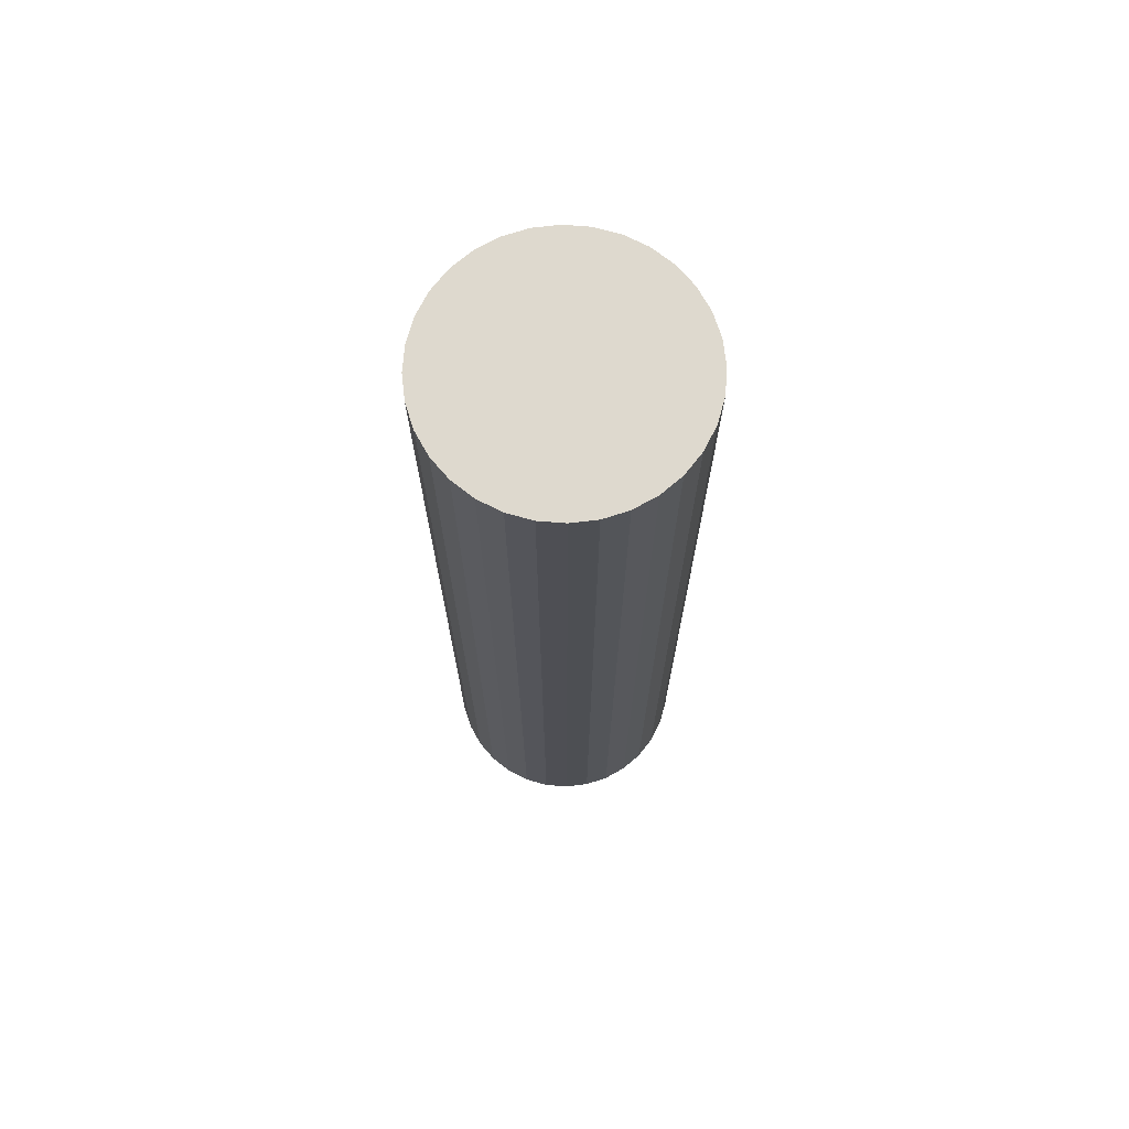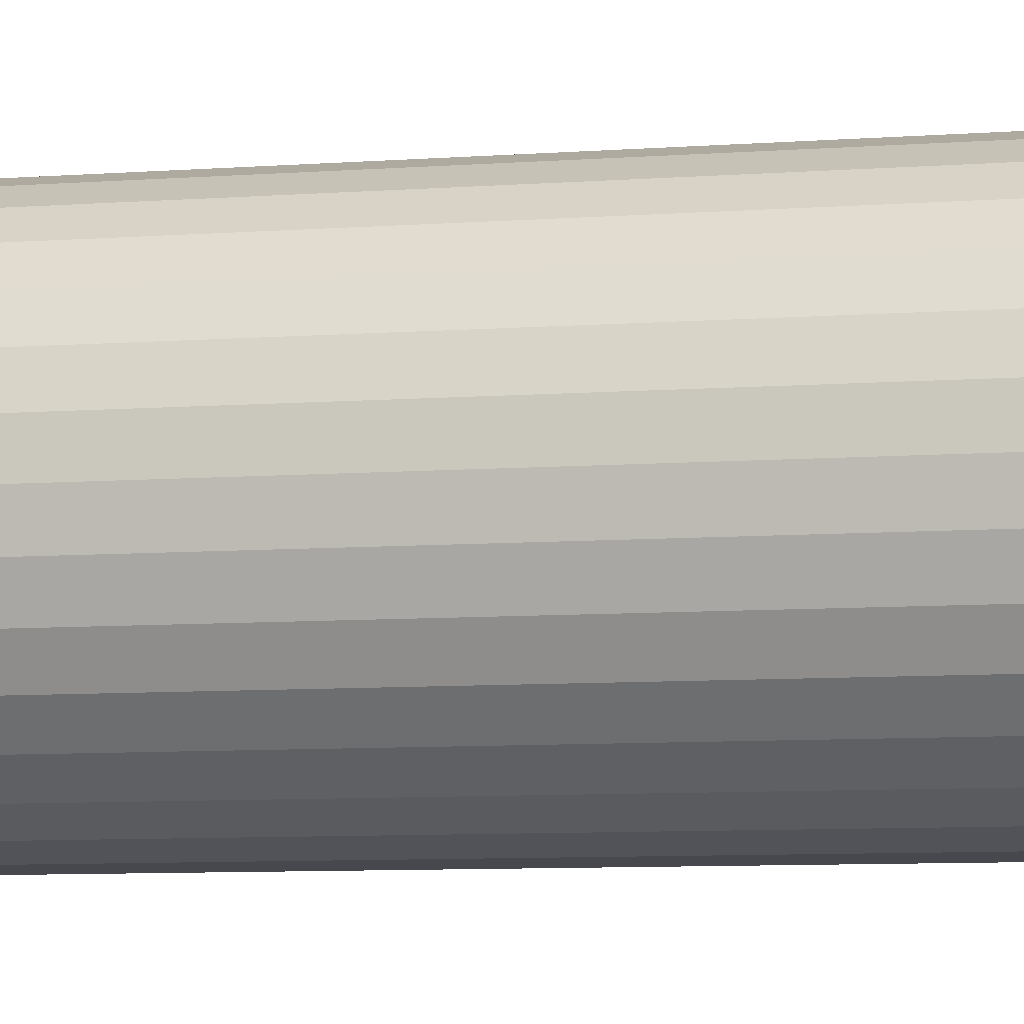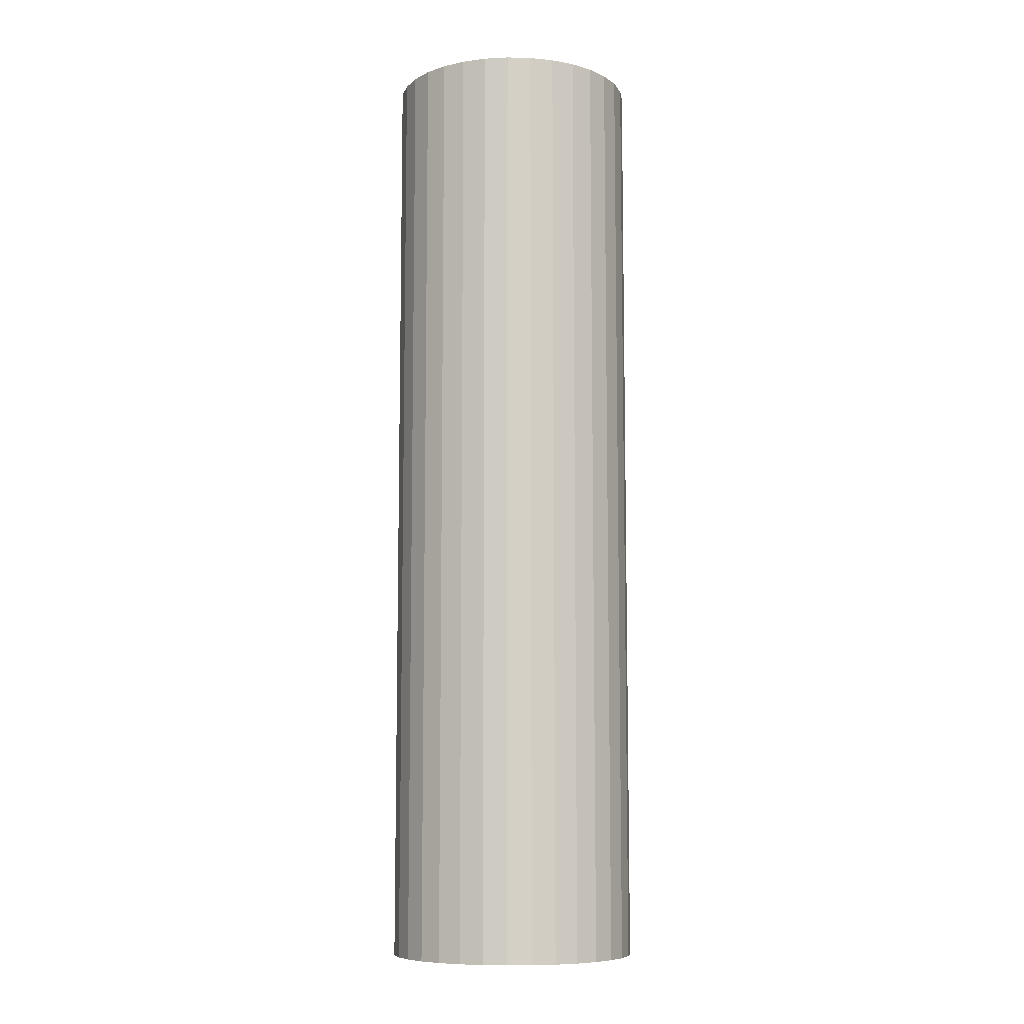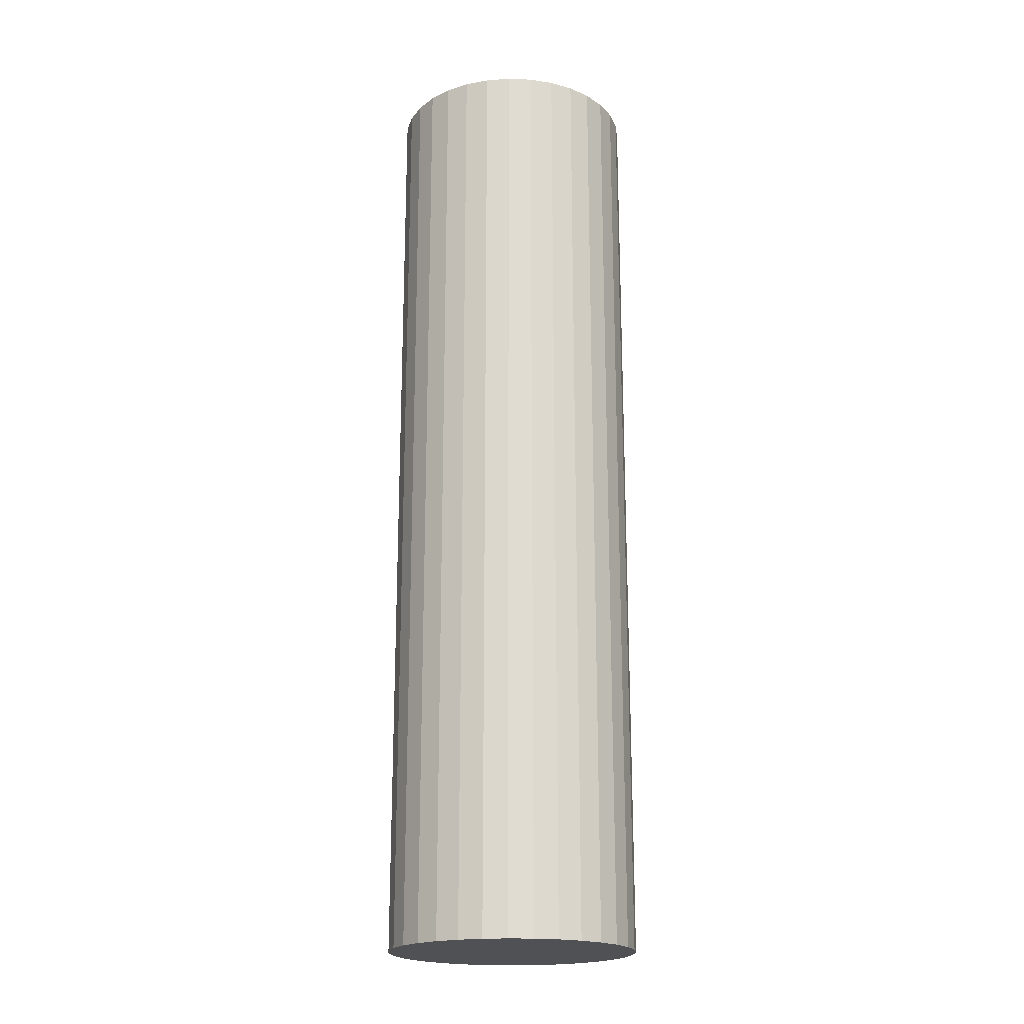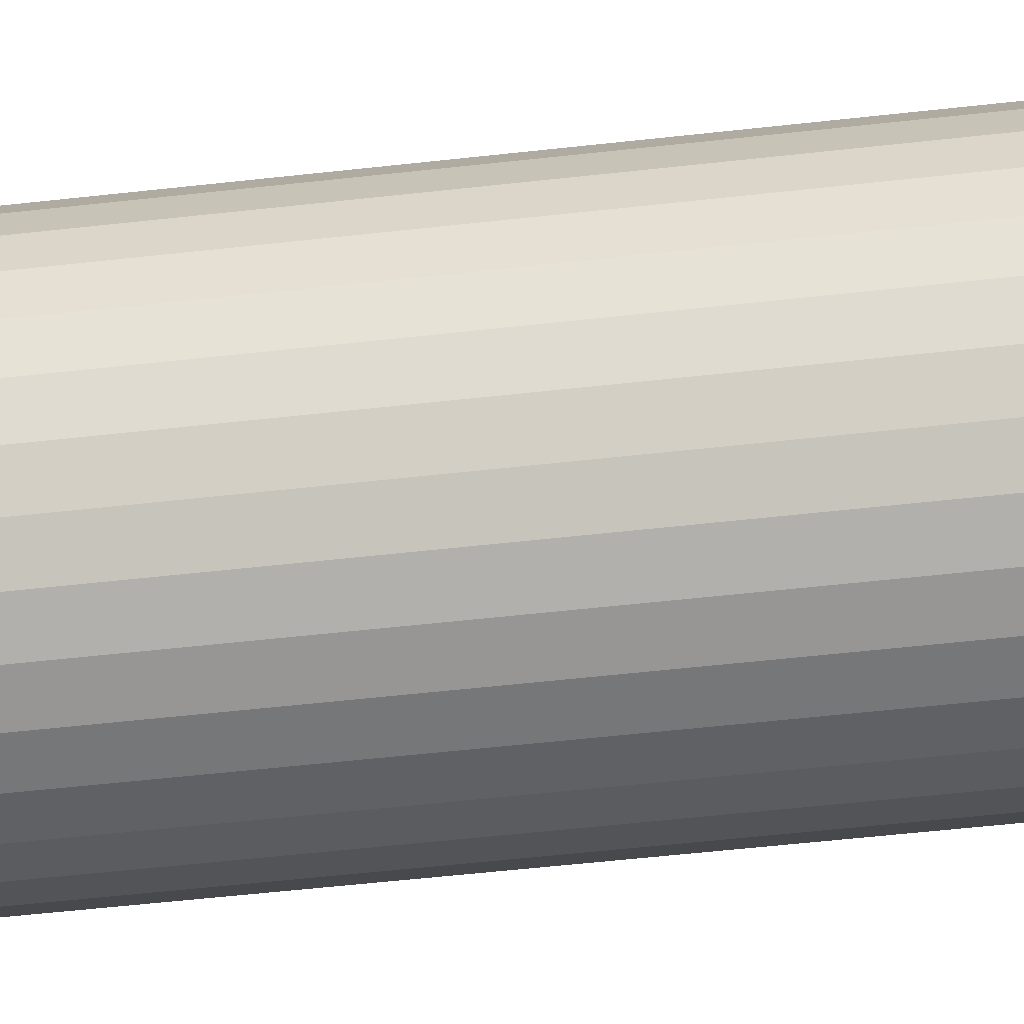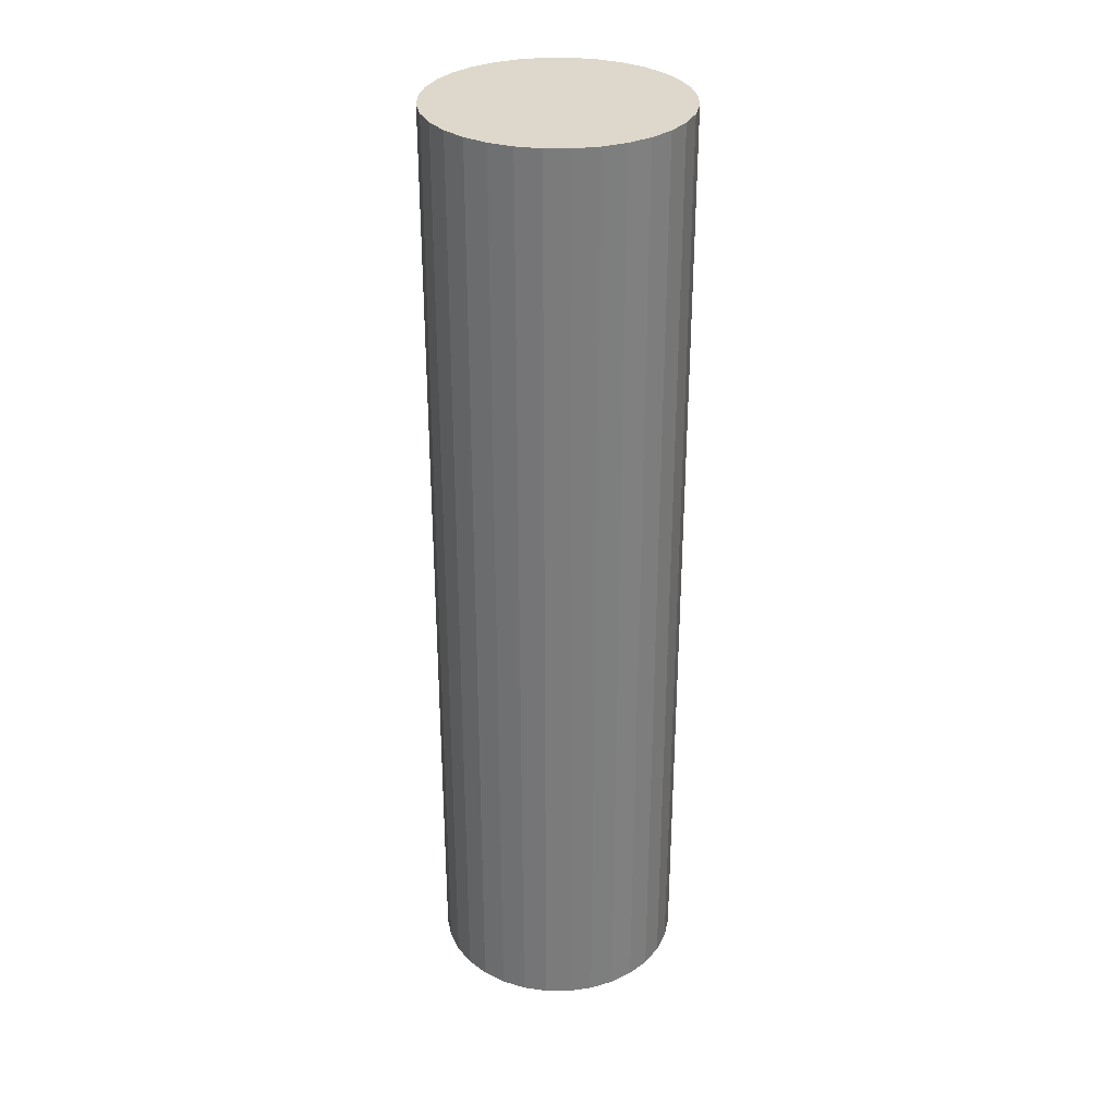
<metadata>
{"format":"obj","ext":"obj","renderer":"f3d","projection":"perspective","resolution":1024,"background":"white","views":[{"elev":71.6,"azim":-34.9,"up":"+Z"},{"elev":-6.4,"azim":104.8,"up":"+Y"},{"elev":-8.6,"azim":159.7,"up":"+Z"},{"elev":-20.0,"azim":69.2,"up":"+Z"},{"elev":-51.5,"azim":97.1,"up":"+Y"},{"elev":31.5,"azim":-117.9,"up":"+Z"}]}
</metadata>
<code>
o Cylinder
v -1 -0 3.786
v -1 -0 -3.786
v -0.9808 -0.1951 3.786
v -0.9808 -0.1951 -3.786
v -0.9239 -0.3827 3.786
v -0.9239 -0.3827 -3.786
v -0.8315 -0.5556 3.786
v -0.8315 -0.5556 -3.786
v -0.7071 -0.7071 3.786
v -0.7071 -0.7071 -3.786
v -0.5556 -0.8315 3.786
v -0.5556 -0.8315 -3.786
v -0.3827 -0.9239 3.786
v -0.3827 -0.9239 -3.786
v -0.1951 -0.9808 3.786
v -0.1951 -0.9808 -3.786
v 0 -1 3.786
v -0 -1 -3.786
v 0.1951 -0.9808 3.786
v 0.1951 -0.9808 -3.786
v 0.3827 -0.9239 3.786
v 0.3827 -0.9239 -3.786
v 0.5556 -0.8315 3.786
v 0.5556 -0.8315 -3.786
v 0.7071 -0.7071 3.786
v 0.7071 -0.7071 -3.786
v 0.8315 -0.5556 3.786
v 0.8315 -0.5556 -3.786
v 0.9239 -0.3827 3.786
v 0.9239 -0.3827 -3.786
v 0.9808 -0.1951 3.786
v 0.9808 -0.1951 -3.786
v 1 0 3.786
v 1 0 -3.786
v 0.9808 0.1951 3.786
v 0.9808 0.1951 -3.786
v 0.9239 0.3827 3.786
v 0.9239 0.3827 -3.786
v 0.8315 0.5556 3.786
v 0.8315 0.5556 -3.786
v 0.7071 0.7071 3.786
v 0.7071 0.7071 -3.786
v 0.5556 0.8315 3.786
v 0.5556 0.8315 -3.786
v 0.3827 0.9239 3.786
v 0.3827 0.9239 -3.786
v 0.1951 0.9808 3.786
v 0.1951 0.9808 -3.786
v -1e-06 1 3.786
v -1e-06 1 -3.786
v -0.1951 0.9808 3.786
v -0.1951 0.9808 -3.786
v -0.3827 0.9239 3.786
v -0.3827 0.9239 -3.786
v -0.5556 0.8315 3.786
v -0.5556 0.8315 -3.786
v -0.7071 0.7071 3.786
v -0.7071 0.7071 -3.786
v -0.8315 0.5556 3.786
v -0.8315 0.5556 -3.786
v -0.9239 0.3827 3.786
v -0.9239 0.3827 -3.786
v -0.9808 0.1951 3.786
v -0.9808 0.1951 -3.786
f 2 3 1
f 4 5 3
f 6 7 5
f 8 9 7
f 10 11 9
f 12 13 11
f 14 15 13
f 16 17 15
f 18 19 17
f 20 21 19
f 22 23 21
f 24 25 23
f 26 27 25
f 28 29 27
f 30 31 29
f 32 33 31
f 34 35 33
f 36 37 35
f 38 39 37
f 40 41 39
f 42 43 41
f 44 45 43
f 46 47 45
f 48 49 47
f 50 51 49
f 52 53 51
f 54 55 53
f 56 57 55
f 58 59 57
f 60 61 59
f 62 63 61
f 64 1 63
f 2 4 3
f 4 6 5
f 6 8 7
f 8 10 9
f 10 12 11
f 12 14 13
f 14 16 15
f 16 18 17
f 18 20 19
f 20 22 21
f 22 24 23
f 24 26 25
f 26 28 27
f 28 30 29
f 30 32 31
f 32 34 33
f 34 36 35
f 36 38 37
f 38 40 39
f 40 42 41
f 42 44 43
f 44 46 45
f 46 48 47
f 48 50 49
f 50 52 51
f 52 54 53
f 54 56 55
f 56 58 57
f 58 60 59
f 60 62 61
f 62 64 63
f 64 2 1
f 54 38 22
f 15 31 47
f 6 4 2
f 2 64 6
f 64 62 6
f 62 60 58
f 58 56 54
f 54 52 50
f 50 48 54
f 48 46 54
f 46 44 38
f 44 42 38
f 42 40 38
f 38 36 34
f 34 32 30
f 30 28 26
f 26 24 22
f 22 20 18
f 18 16 22
f 16 14 22
f 14 12 10
f 10 8 6
f 62 58 6
f 58 54 6
f 38 34 22
f 34 30 22
f 30 26 22
f 14 10 22
f 10 6 22
f 54 46 38
f 6 54 22
f 63 1 3
f 3 5 7
f 7 9 11
f 11 13 7
f 13 15 7
f 15 17 19
f 19 21 15
f 21 23 15
f 23 25 31
f 25 27 31
f 27 29 31
f 31 33 35
f 35 37 39
f 39 41 43
f 43 45 47
f 47 49 51
f 51 53 55
f 55 57 63
f 57 59 63
f 59 61 63
f 63 3 7
f 31 35 47
f 35 39 47
f 39 43 47
f 47 51 63
f 51 55 63
f 63 7 15
f 15 23 31
f 63 15 47

</code>
